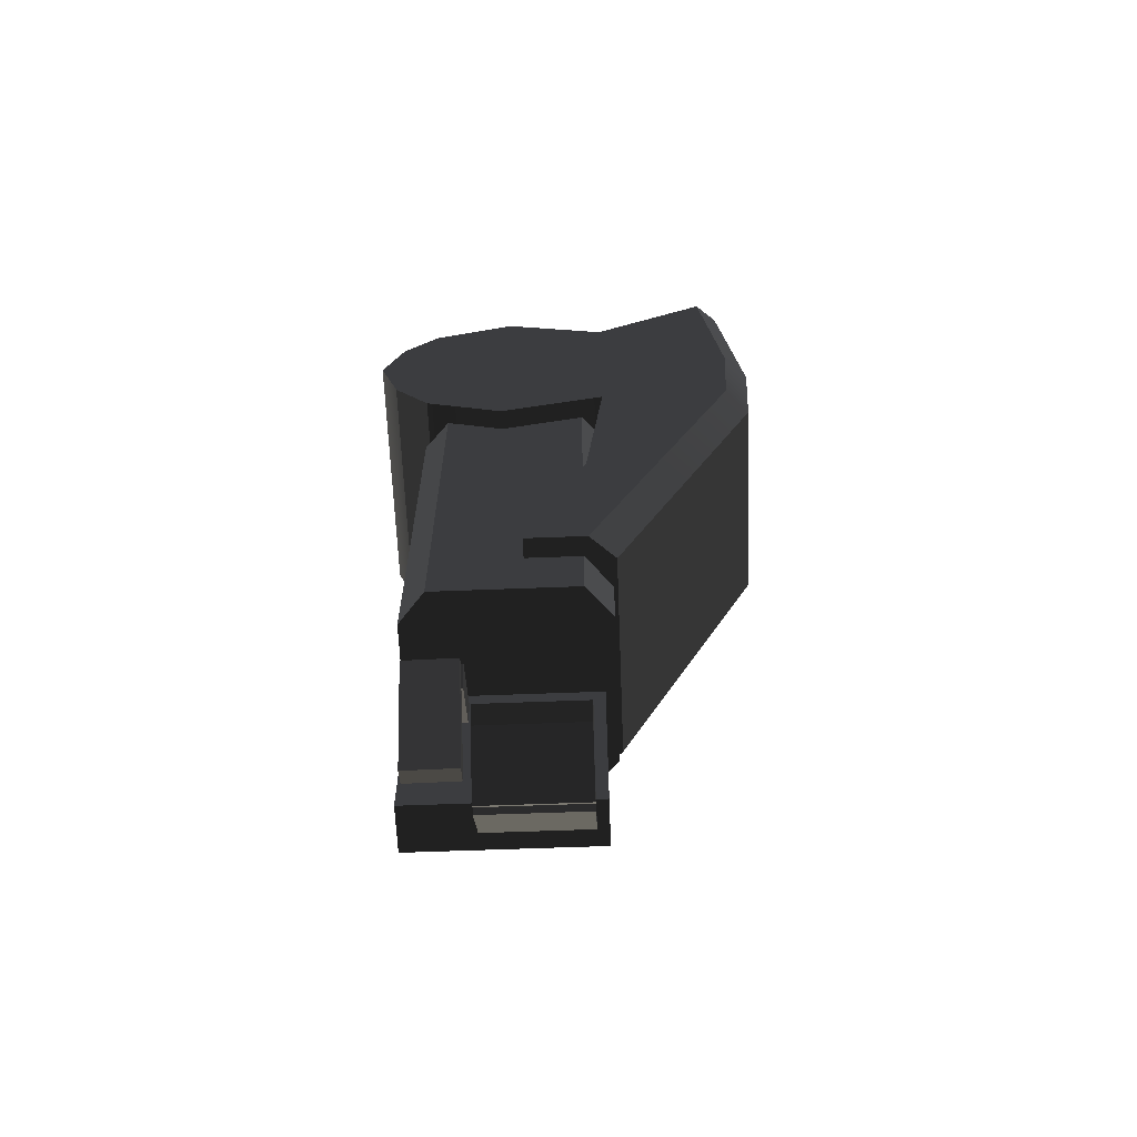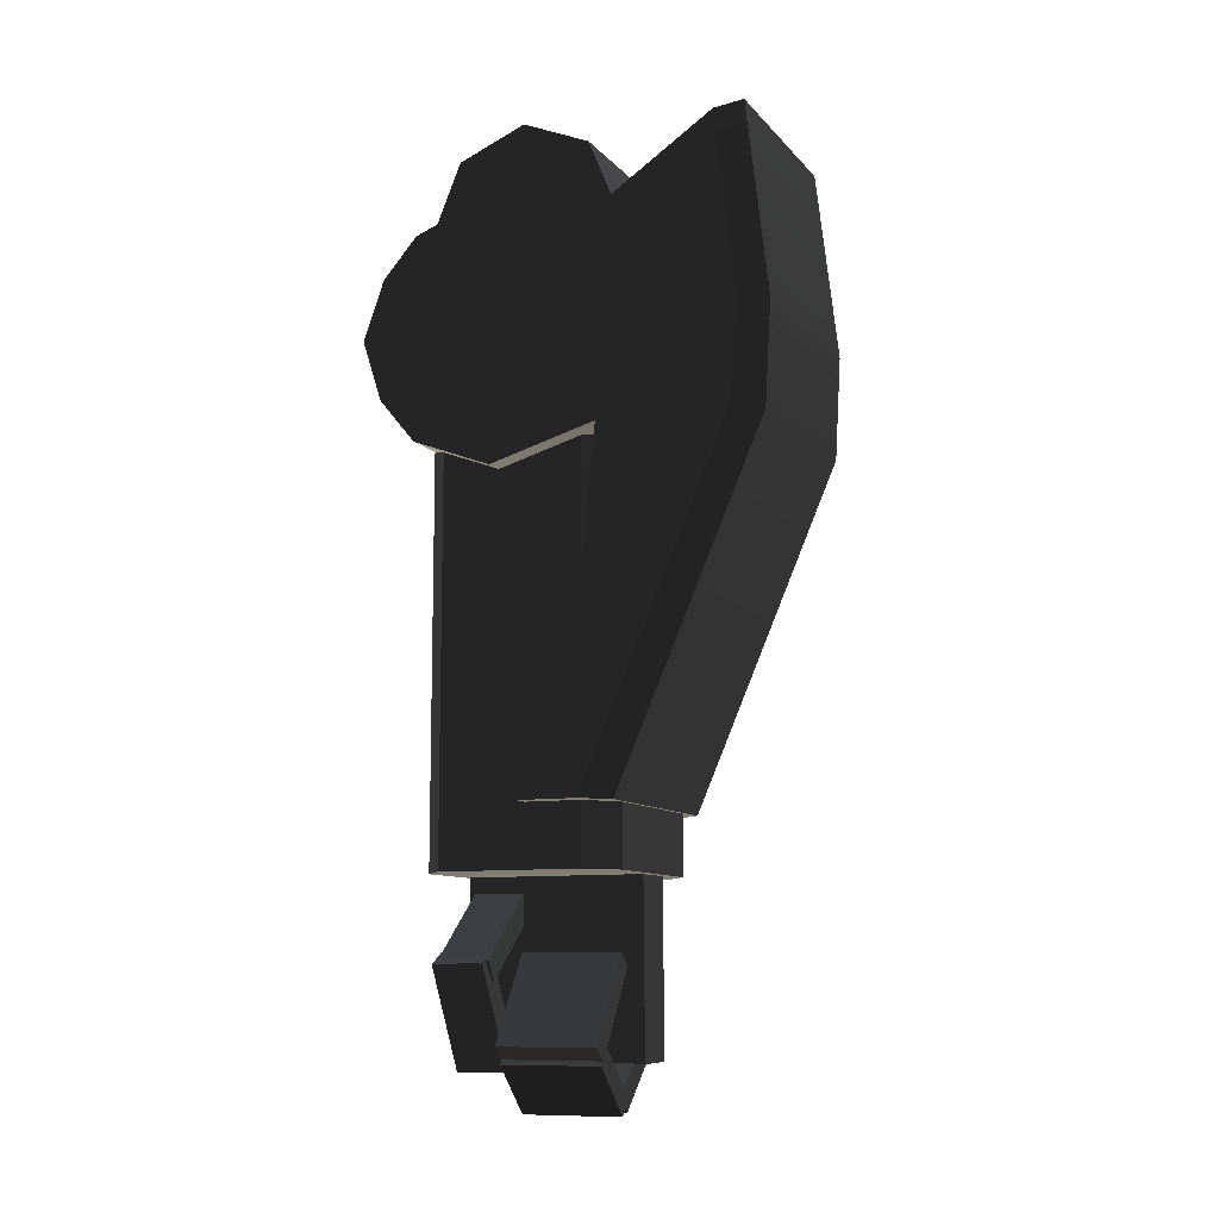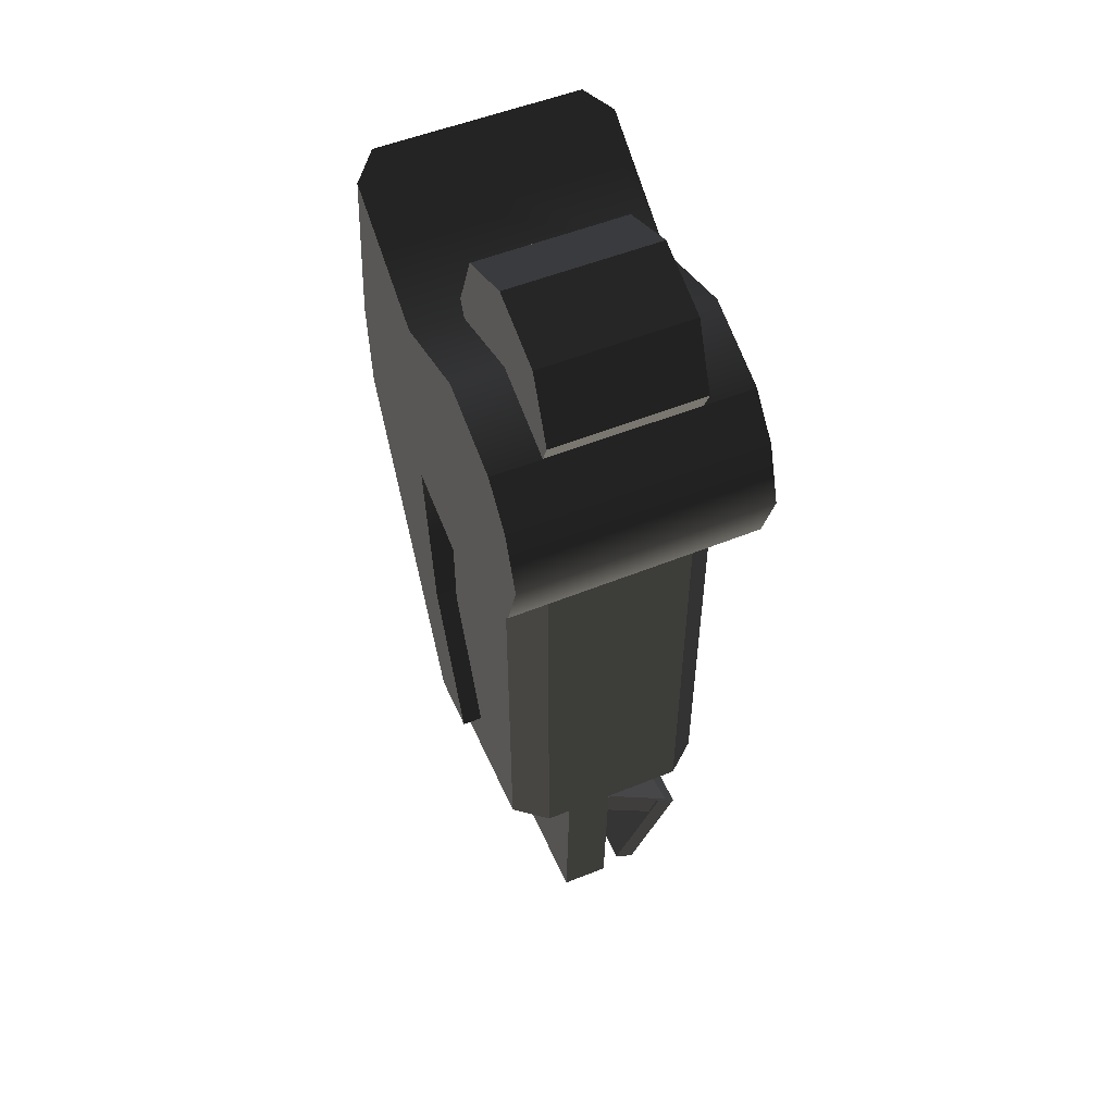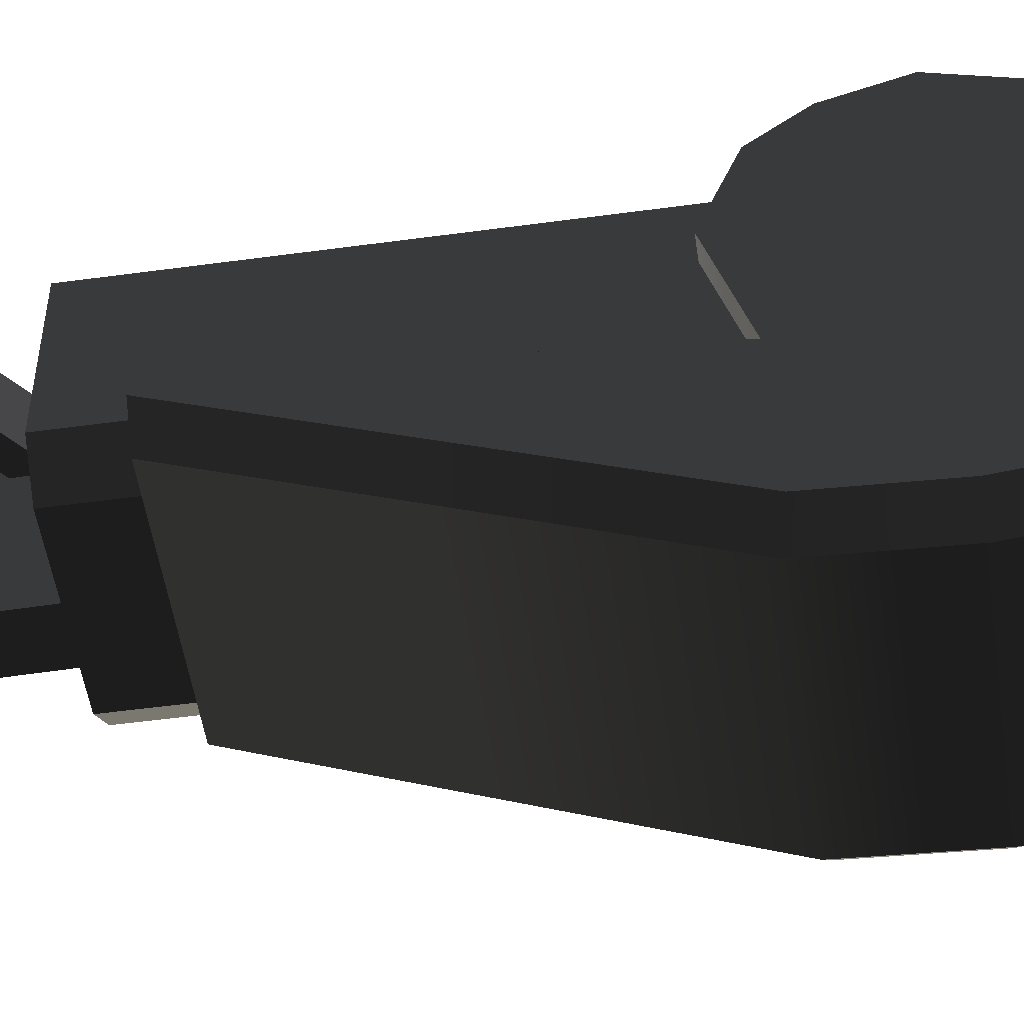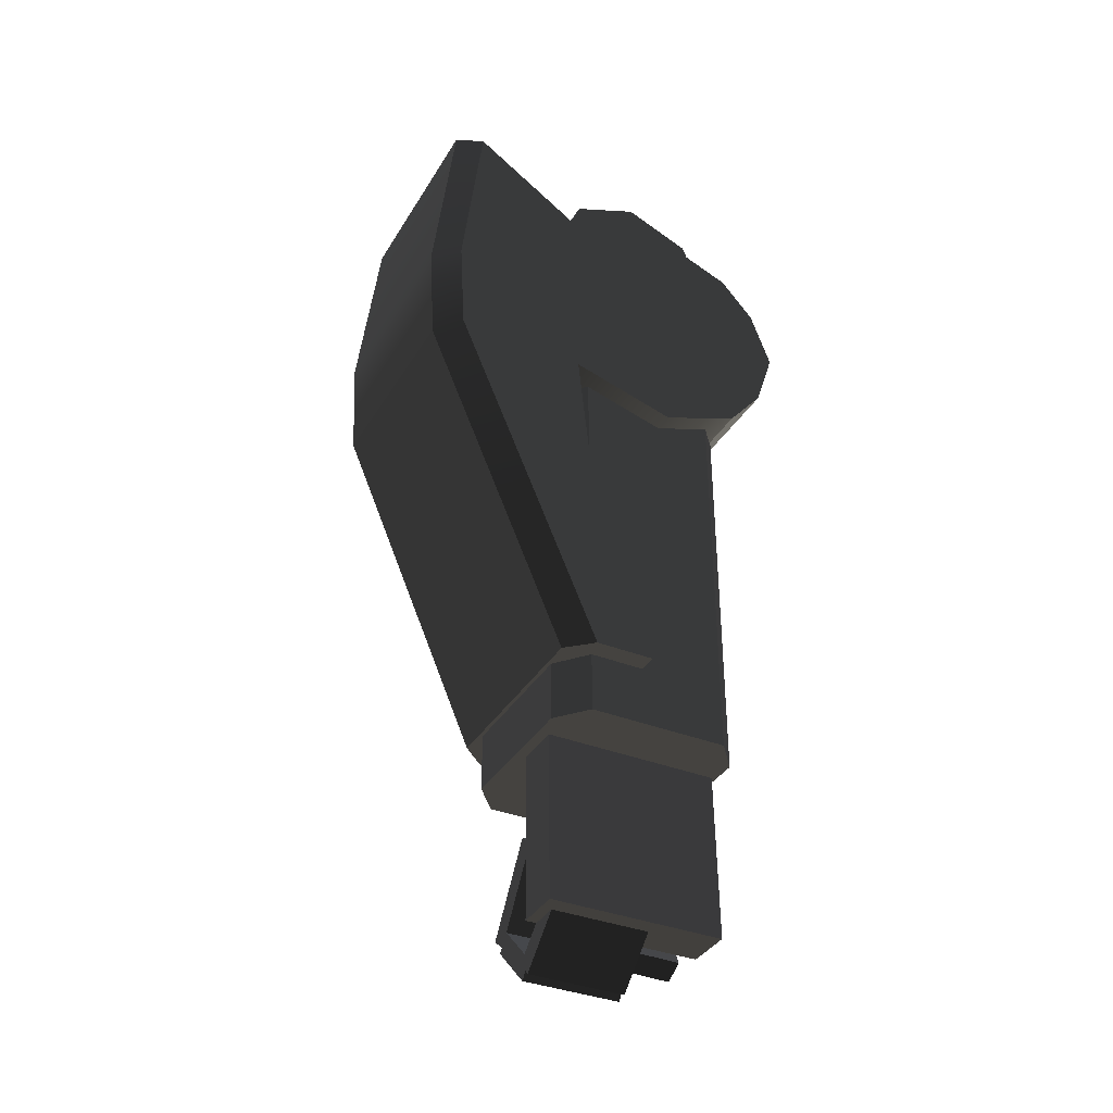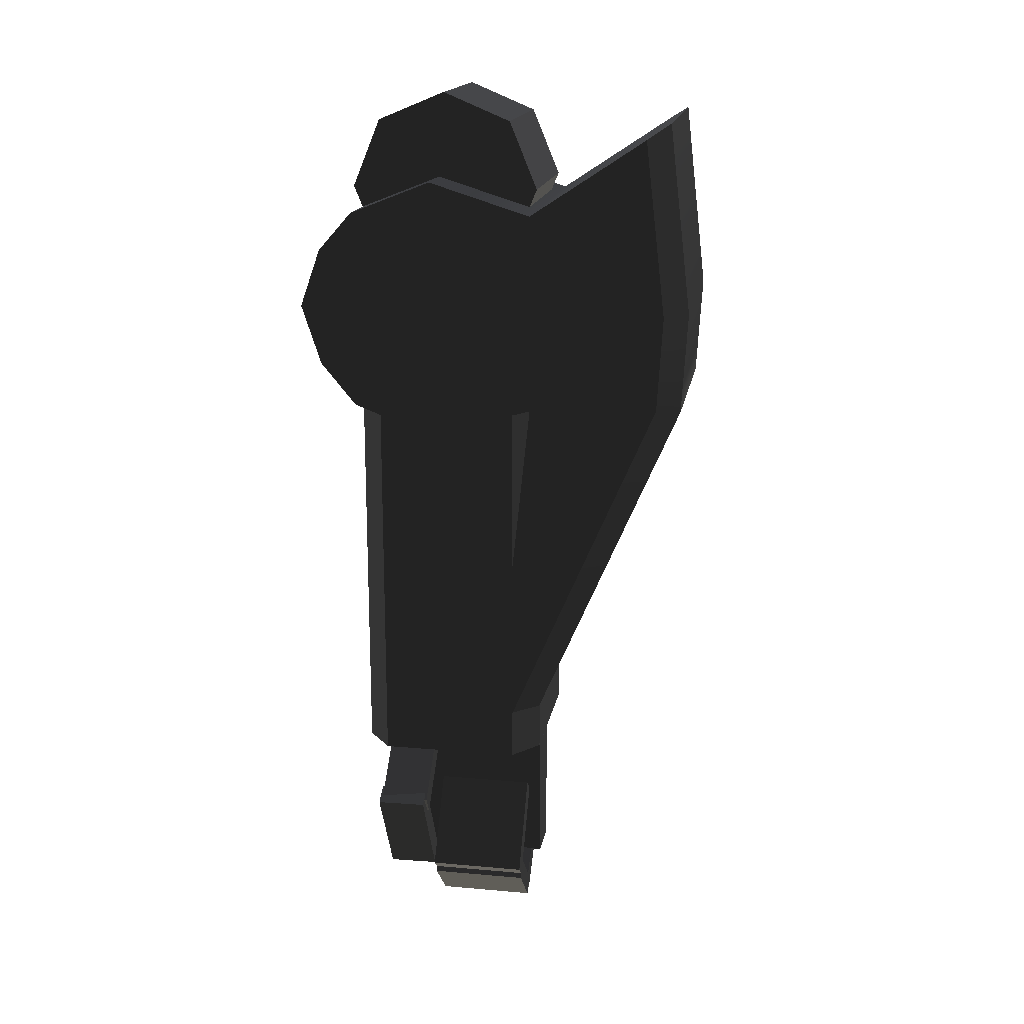
<metadata>
{"format":"obj","ext":"obj","renderer":"f3d","projection":"perspective","resolution":1024,"background":"white","views":[{"elev":-63.5,"azim":92.2,"up":"+Y"},{"elev":-10.0,"azim":113.4,"up":"+Y"},{"elev":52.5,"azim":-23.6,"up":"+Y"},{"elev":-51.8,"azim":98.4,"up":"+Z"},{"elev":-36.3,"azim":-117.5,"up":"+Y"},{"elev":17.2,"azim":99.9,"up":"+Y"}]}
</metadata>
<code>
g default
v -0.8519 0.8294 -0.7419
v -0.8519 0.07002 -1.056
v -0.8519 -0.6893 -0.7419
v -0.8519 -1.004 0.0174
v -0.8519 -0.6893 0.7767
v -0.8519 0.07002 1.091
v -0.8519 0.8294 0.7767
v -0.8519 1.144 0.0174
v 0.8325 0.8294 -0.7419
v 0.8325 0.07002 -1.056
v 0.8325 -0.6893 -0.7419
v 0.8325 -1.004 0.0174
v 0.8325 -0.6893 0.7767
v 0.8325 0.07002 1.091
v 0.8325 0.8294 0.7767
v 0.8325 1.144 0.0174
v -0.8519 0.07002 0.0174
v 0.8325 0.07002 0.0174
v 1.406 -6.159 -0.2151
v -1.406 -6.159 -0.2151
v 1.406 -0.1597 -1.064
v -1.406 -0.1597 -1.064
v 1.406 -2.389 -1.073
v -1.406 -2.389 -1.073
v 1.406 -1.919 1.385
v 1.406 -2.397 0.9852
v -1.406 -1.919 1.385
v -1.406 -2.397 0.9852
v -1.406 -0.6004 1.374
v -1.406 -0.1676 0.9938
v 1.406 -0.6004 1.374
v 1.406 -0.1676 0.9938
v 1.406 -1.247 1.605
v -1.406 -1.247 1.605
v 1.406 -1.254 -1.069
v -1.406 -1.254 -1.069
v 1.406 0.6997 -2.358
v 1.145 0.8611 -2.601
v 1.406 -1.262 -2.59
v 1.145 -1.254 -2.851
v -1.145 0.8611 -2.601
v -1.406 0.6997 -2.358
v -1.145 -1.254 -2.851
v -1.406 -1.262 -2.59
v -1.406 -6.159 -0.8768
v -1.145 -6.159 -1.16
v -1.406 -2.328 -2.53
v -1.145 -2.389 -2.787
v 1.145 -6.159 -1.16
v 1.406 -6.159 -0.8768
v 1.145 -2.389 -2.787
v 1.406 -2.328 -2.53
v 1.406 -4.321 -0.8708
v -1.406 -4.321 -0.8708
v -1.406 -4.291 -1.683
v -1.145 -4.321 -1.954
v 1.145 -4.321 -1.954
v 1.406 -4.291 -1.683
v 1.406 -2.727 0.1048
v -1.406 -2.727 0.1048
v -1.406 0.1949 0.077
v 1.406 0.1949 0.077
v 0.6376 -8.564 0.2309
v 0.7831 -8.739 0.2309
v 0.1101 -9.074 0.2309
v 0.2556 -9.25 0.2309
v 0.1101 -9.074 -0.8763
v 0.2556 -9.25 -0.8763
v 0.6376 -8.564 -0.8763
v 0.7831 -8.739 -0.8763
v 0.2815 -9.042 0.2309
v 0.1391 -9.22 0.2309
v -0.2549 -8.542 0.2309
v -0.3973 -8.72 0.2309
v -0.2549 -8.542 -0.8763
v -0.3973 -8.72 -0.8763
v 0.2815 -9.042 -0.8763
v 0.1391 -9.22 -0.8763
v -0.04444 -8.744 0.9881
v -0.5725 -8.734 0.9881
v -0.0102 -6.794 0.9881
v -0.5383 -6.783 0.9881
v -0.0102 -6.794 -0.997
v -0.5383 -6.783 -0.997
v -0.04444 -8.744 -0.997
v -0.5725 -8.734 -0.997
v 0.3919 -8.839 0.9115
v 0.1717 -8.713 0.9136
v 0.9287 -7.746 0.9394
v 0.7085 -7.62 0.9415
v 0.9302 -7.736 0.3676
v 0.7101 -7.61 0.3696
v 0.3934 -8.829 0.3397
v 0.1733 -8.703 0.3418
v 0.8579 -7.71 0.9115
v 0.7092 -7.926 0.9136
v -0.06065 -6.972 0.9394
v -0.2094 -7.188 0.9415
v -0.06966 -6.968 0.3676
v -0.2184 -7.185 0.3696
v 0.8489 -7.707 0.3397
v 0.7002 -7.923 0.3418
v 0.117 -7.767 0.2309
v 0.2896 -7.623 0.2309
v 0.7305 -8.701 0.2309
v 0.9031 -8.557 0.2309
v 0.7305 -8.701 -0.8763
v 0.9031 -8.557 -0.8763
v 0.117 -7.767 -0.8763
v 0.2896 -7.623 -0.8763
v 1.184 -6.831 0.7468
v 0.8285 -6.831 1.039
v 1.184 -0.8316 0.7468
v 0.8285 -0.8316 1.039
v -1.184 -6.831 0.7468
v -0.8285 -6.831 1.039
v -1.184 -0.8316 0.7468
v -0.8285 -0.8316 1.039
v 1.184 -0.8316 -0.8254
v 0.8285 -0.8316 -1.118
v 1.184 -6.831 -0.8254
v 0.8285 -6.831 -1.118
v -0.8285 -0.8316 -1.118
v -1.184 -0.8316 -0.8254
v -1.184 -6.831 -0.8254
v -0.8285 -6.831 -1.118
g pasted__hand group
f 1 2 10 9
f 2 3 11 10
f 3 4 12 11
f 4 5 13 12
f 5 6 14 13
f 6 7 15 14
f 7 8 16 15
f 8 1 9 16
f 2 1 17
f 3 2 17
f 4 3 17
f 5 4 17
f 6 5 17
f 7 6 17
f 8 7 17
f 1 8 17
f 9 10 18
f 10 11 18
f 11 12 18
f 12 13 18
f 13 14 18
f 14 15 18
f 15 16 18
f 16 9 18
f 33 34 29 31
f 21 22 42 41 38 37
f 53 54 24 23
f 59 60 28 26
f 24 36 34 27 28 60
f 61 62 32 30
f 21 35 33 31 32 62
f 25 26 28 27
f 29 30 32 31
f 25 27 34 33
f 34 36 22 61 30 29
f 33 35 23 59 26 25
f 114 112 116 118
f 122 120 123 126
f 117 115 125 124
f 119 121 111 113
f 50 49 46 45 20 19
f 37 38 40 39
f 39 40 51 52
f 41 42 44 43
f 43 44 47 48
f 55 56 48 47
f 57 58 52 51
f 40 43 48 51
f 24 47 44 36
f 52 23 35 39
f 54 55 47 24
f 51 48 56 57
f 52 58 53 23
f 39 35 21 37
f 40 38 41 43
f 36 44 42 22
f 19 20 54 53
f 20 45 55 54
f 45 46 56 55
f 57 56 46 49
f 49 50 58 57
f 53 58 50 19
f 23 24 60 59
f 22 21 62 61
f 63 64 66 65
f 65 66 68 67
f 67 68 70 69
f 69 70 64 63
f 64 70 68 66
f 69 63 65 67
f 71 72 74 73
f 73 74 76 75
f 75 76 78 77
f 77 78 72 71
f 72 78 76 74
f 77 71 73 75
f 79 80 82 81
f 81 82 84 83
f 83 84 86 85
f 85 86 80 79
f 80 86 84 82
f 85 79 81 83
f 87 88 90 89
f 89 90 92 91
f 91 92 94 93
f 93 94 88 87
f 88 94 92 90
f 93 87 89 91
f 95 96 98 97
f 97 98 100 99
f 99 100 102 101
f 101 102 96 95
f 96 102 100 98
f 101 95 97 99
f 103 104 106 105
f 105 106 108 107
f 107 108 110 109
f 109 110 104 103
f 104 110 108 106
f 109 103 105 107
f 113 114 118 117 124 123 120 119
f 121 122 126 125 115 116 112 111
f 111 112 114 113
f 116 115 117 118
f 119 120 122 121
f 123 124 125 126

</code>
